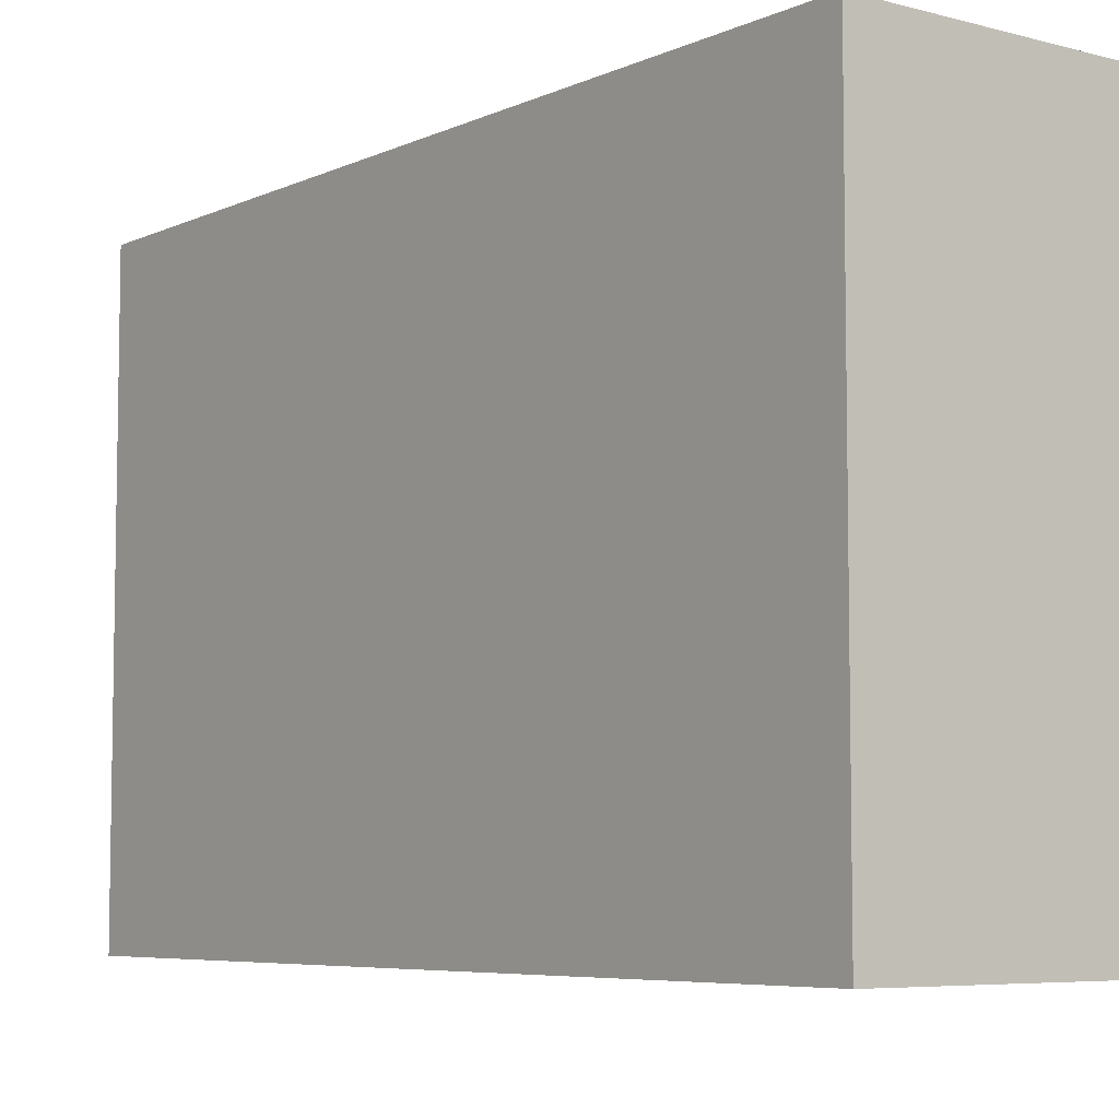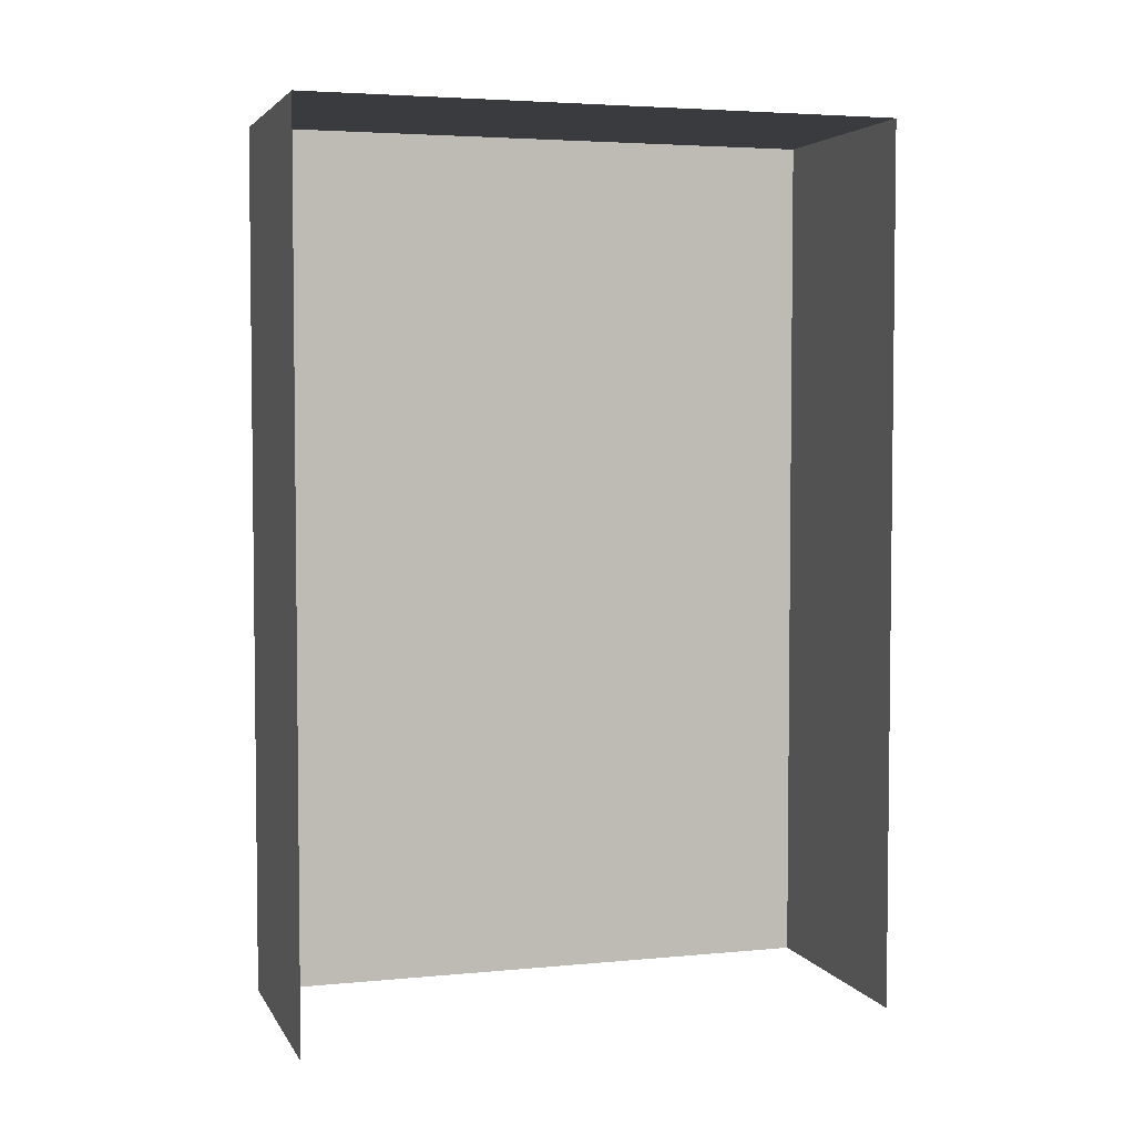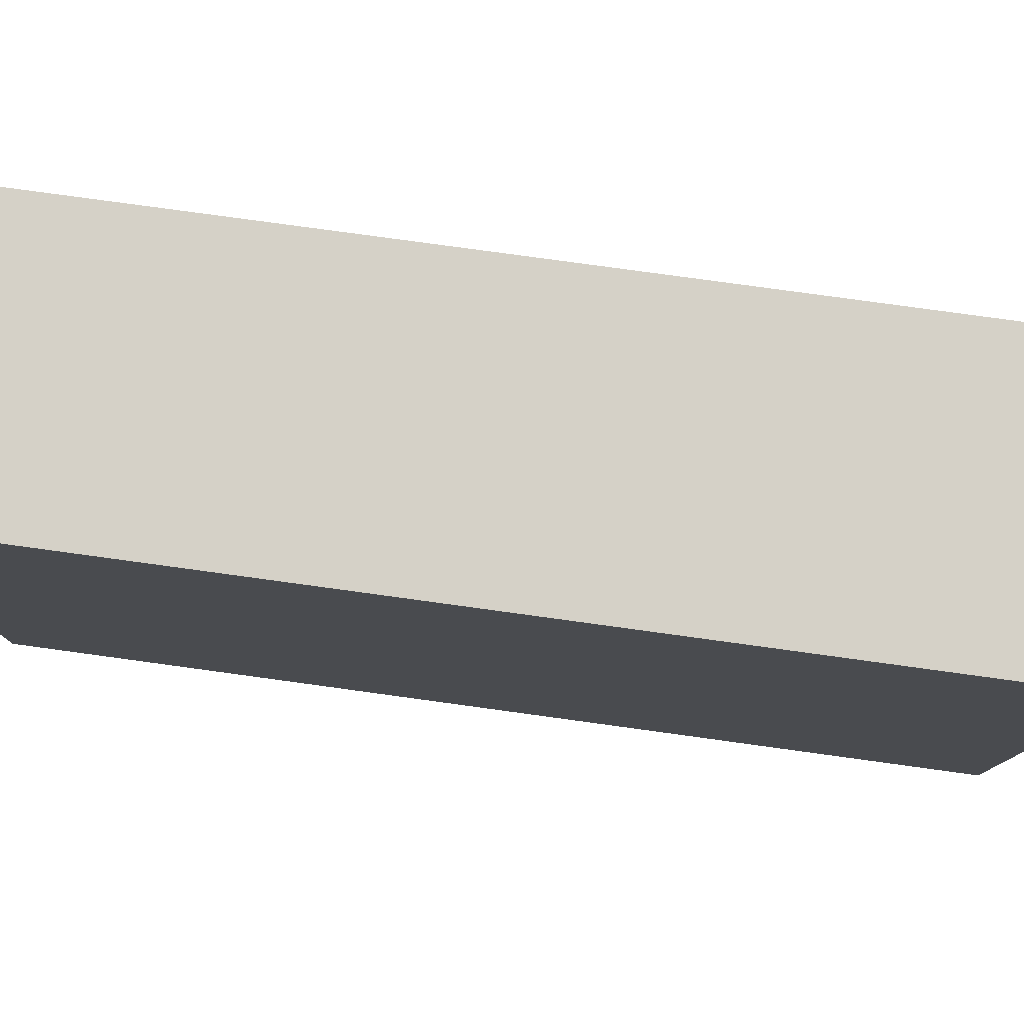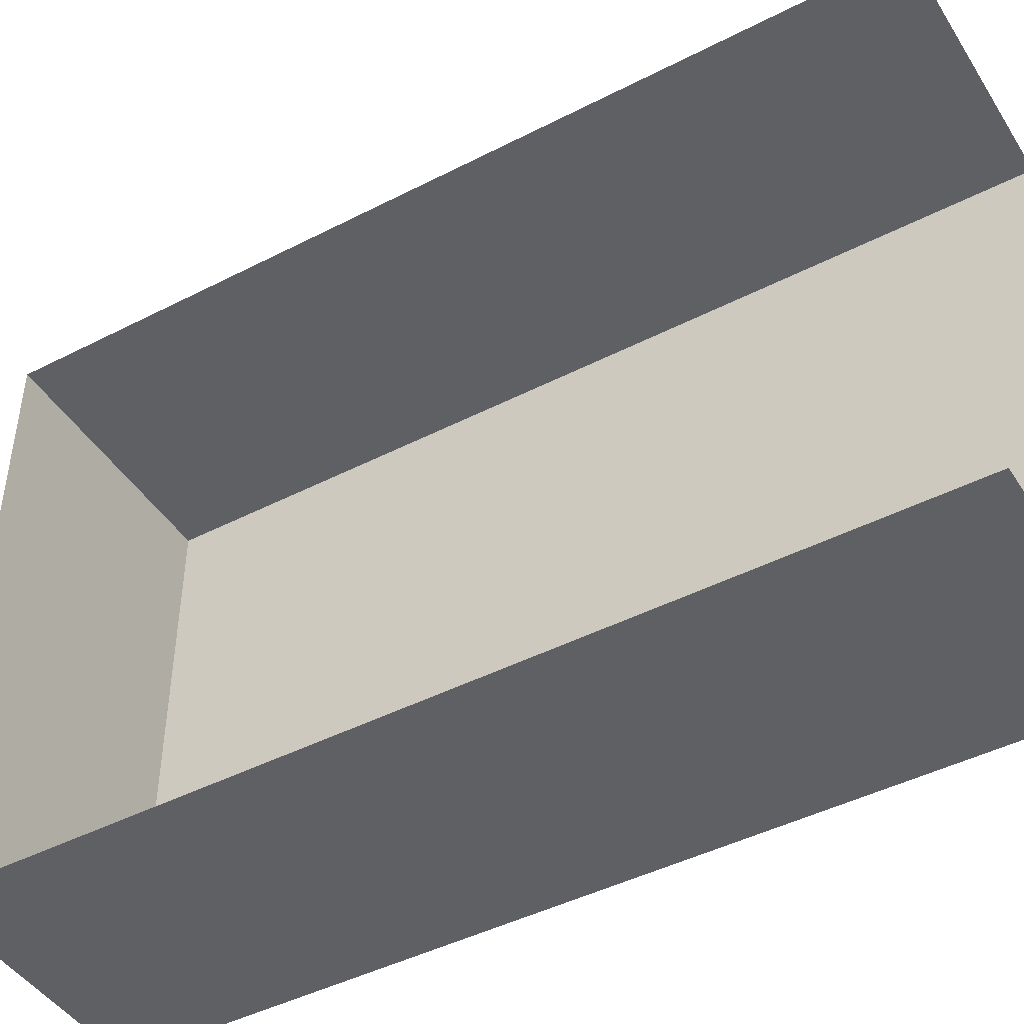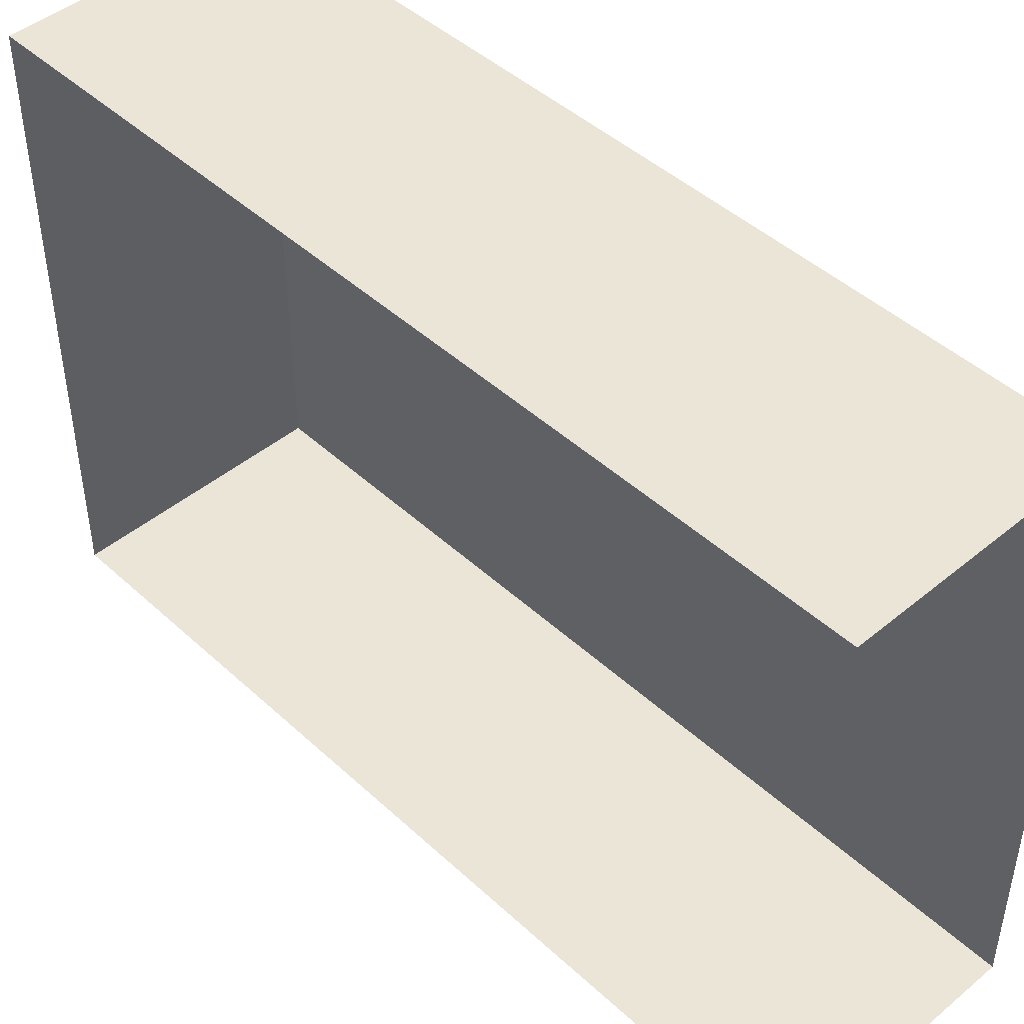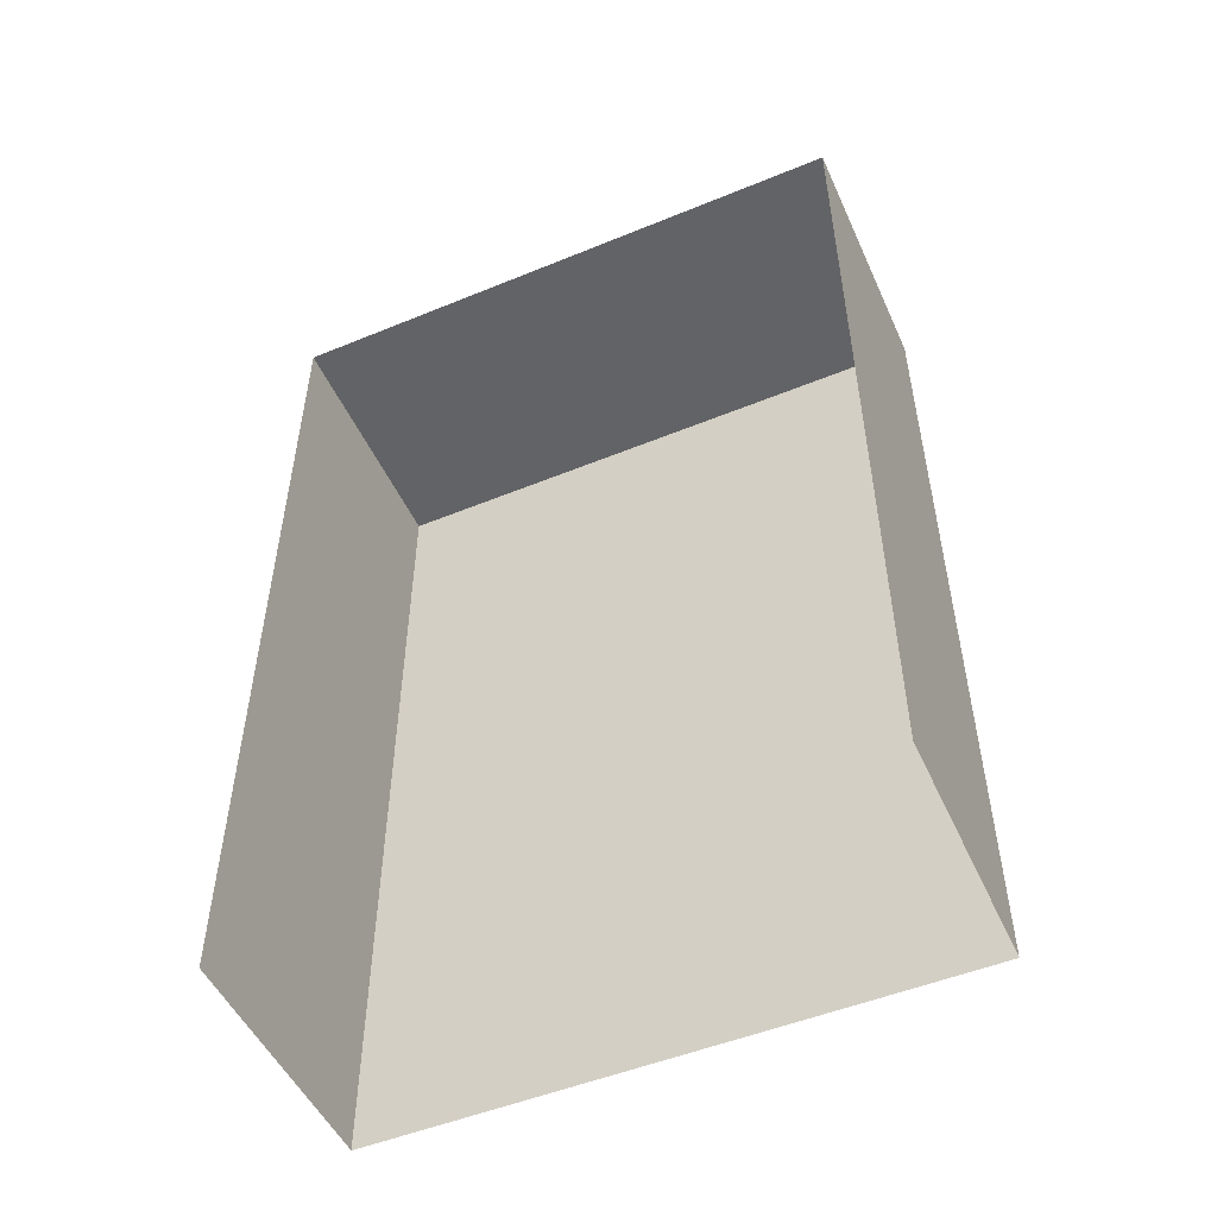
<metadata>
{"format":"obj","ext":"obj","renderer":"f3d","projection":"perspective","resolution":1024,"background":"white","views":[{"elev":-6.3,"azim":142.4,"up":"+Z"},{"elev":4.1,"azim":-107.2,"up":"+Y"},{"elev":79.1,"azim":97.8,"up":"+Z"},{"elev":-45.2,"azim":-59.3,"up":"+Z"},{"elev":45.6,"azim":-43.5,"up":"+Z"},{"elev":-50.9,"azim":-65.9,"up":"+Y"}]}
</metadata>
<code>
v 40 140 -94
v -40 140 -94
v -40 140 94
v -40 140 94
v 40 140 94
v 40 140 -94
v 40 140 -94
v 40 -140 -94
v -40 -140 -94
v -40 -140 -94
v -40 140 -94
v 40 140 -94
v 40 140 94
v 40 -140 94
v 40 -140 -94
v 40 -140 -94
v 40 140 -94
v 40 140 94
v -40 140 94
v -40 -140 94
v 40 -140 94
v 40 -140 94
v 40 140 94
v -40 140 94
f 1 2 3
f 4 5 6
f 7 8 9
f 10 11 12
f 13 14 15
f 16 17 18
f 19 20 21
f 22 23 24

</code>
